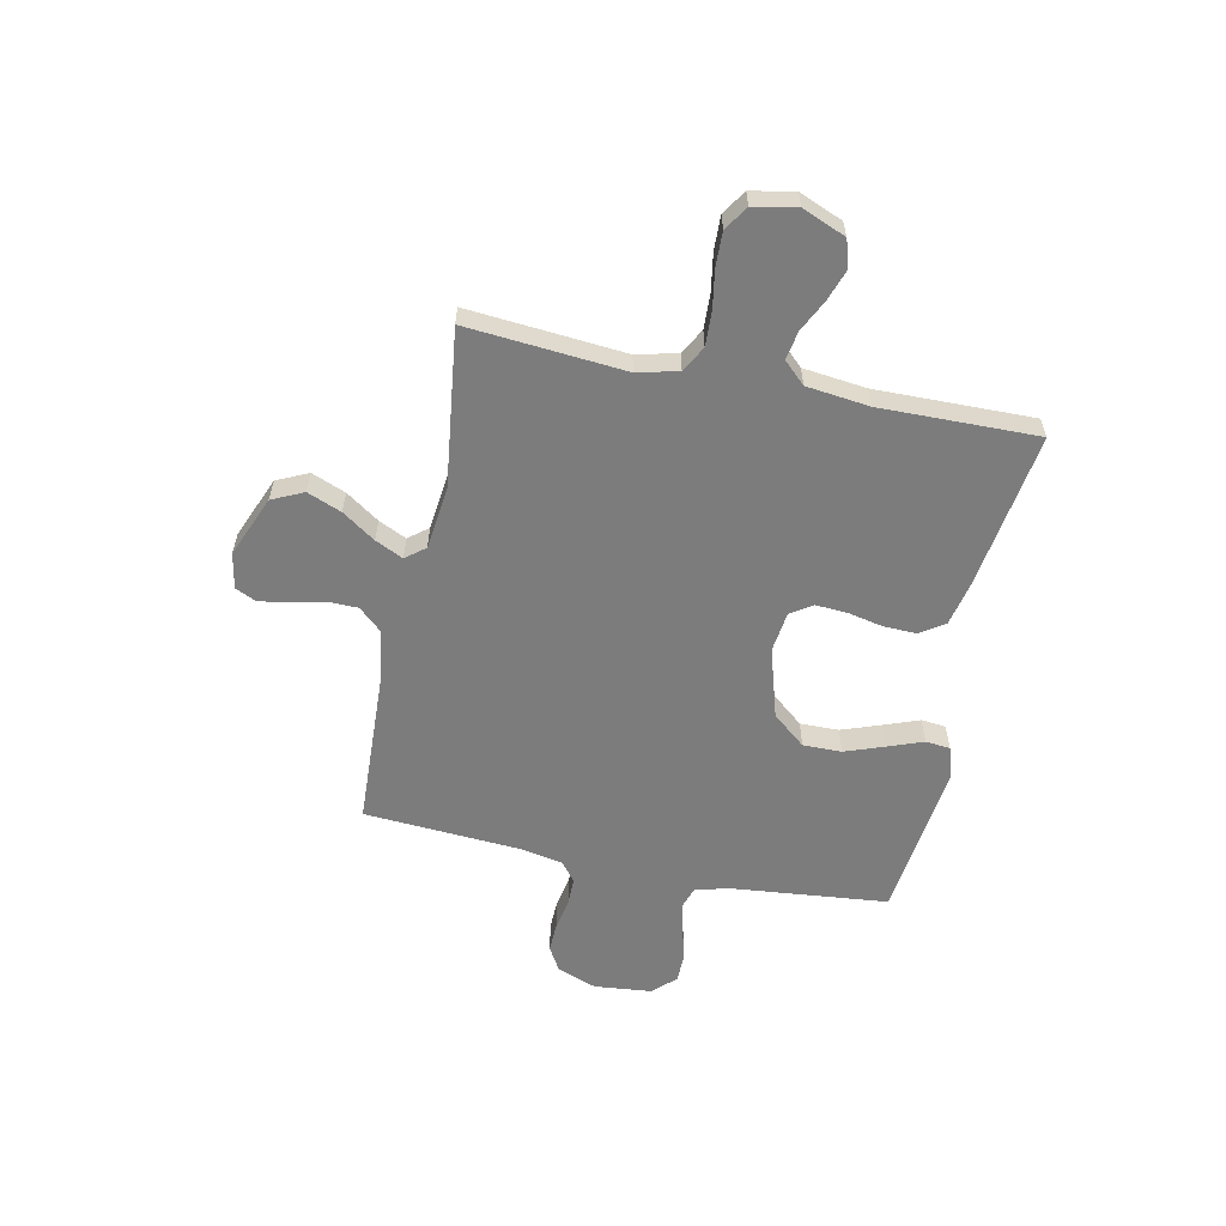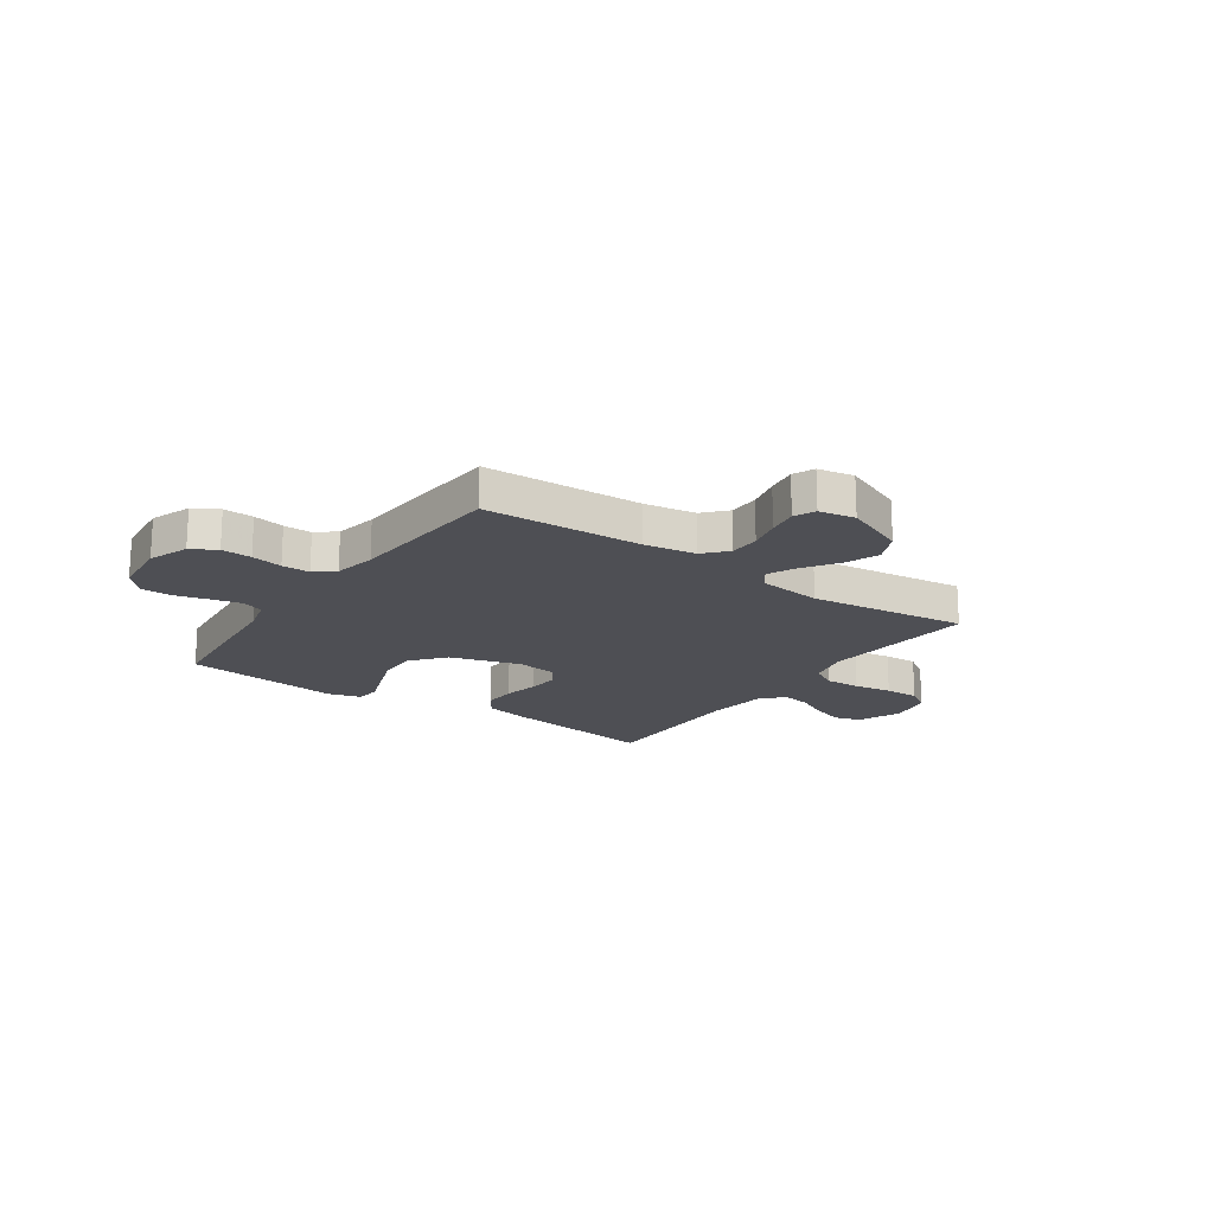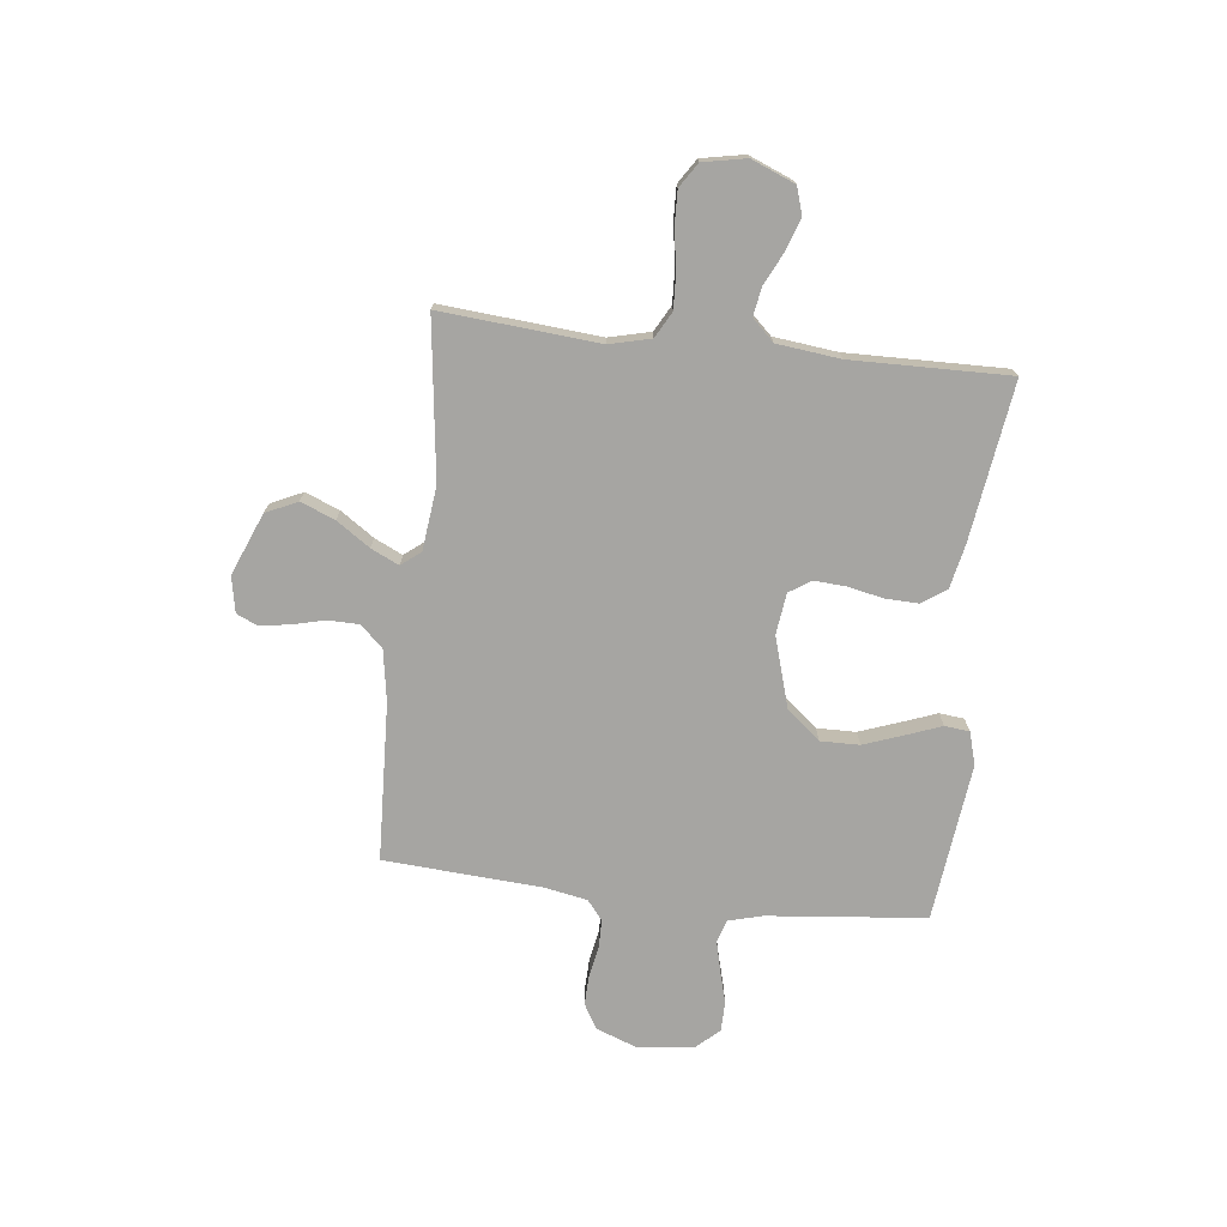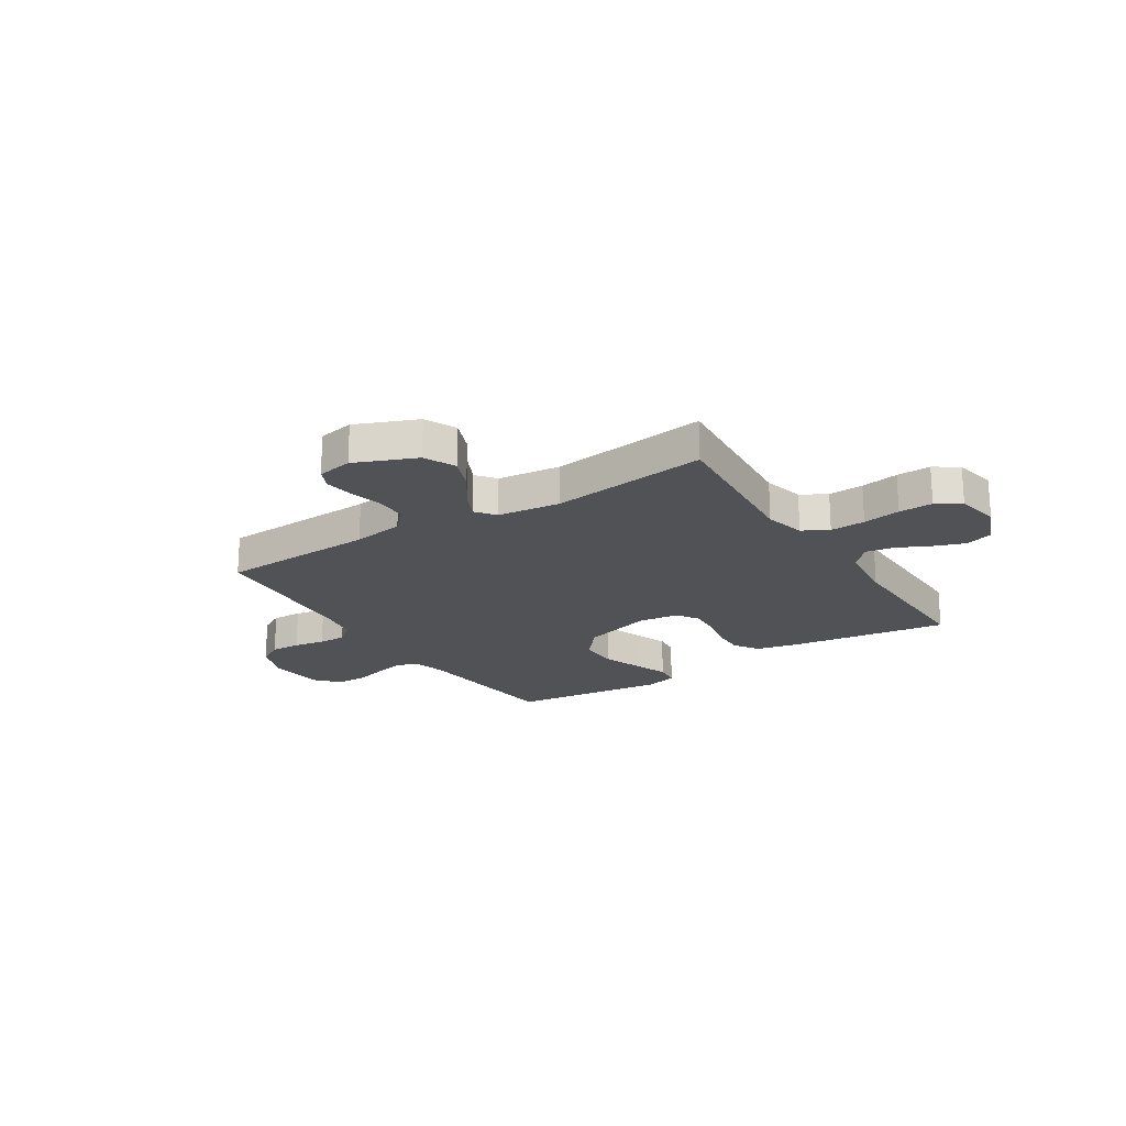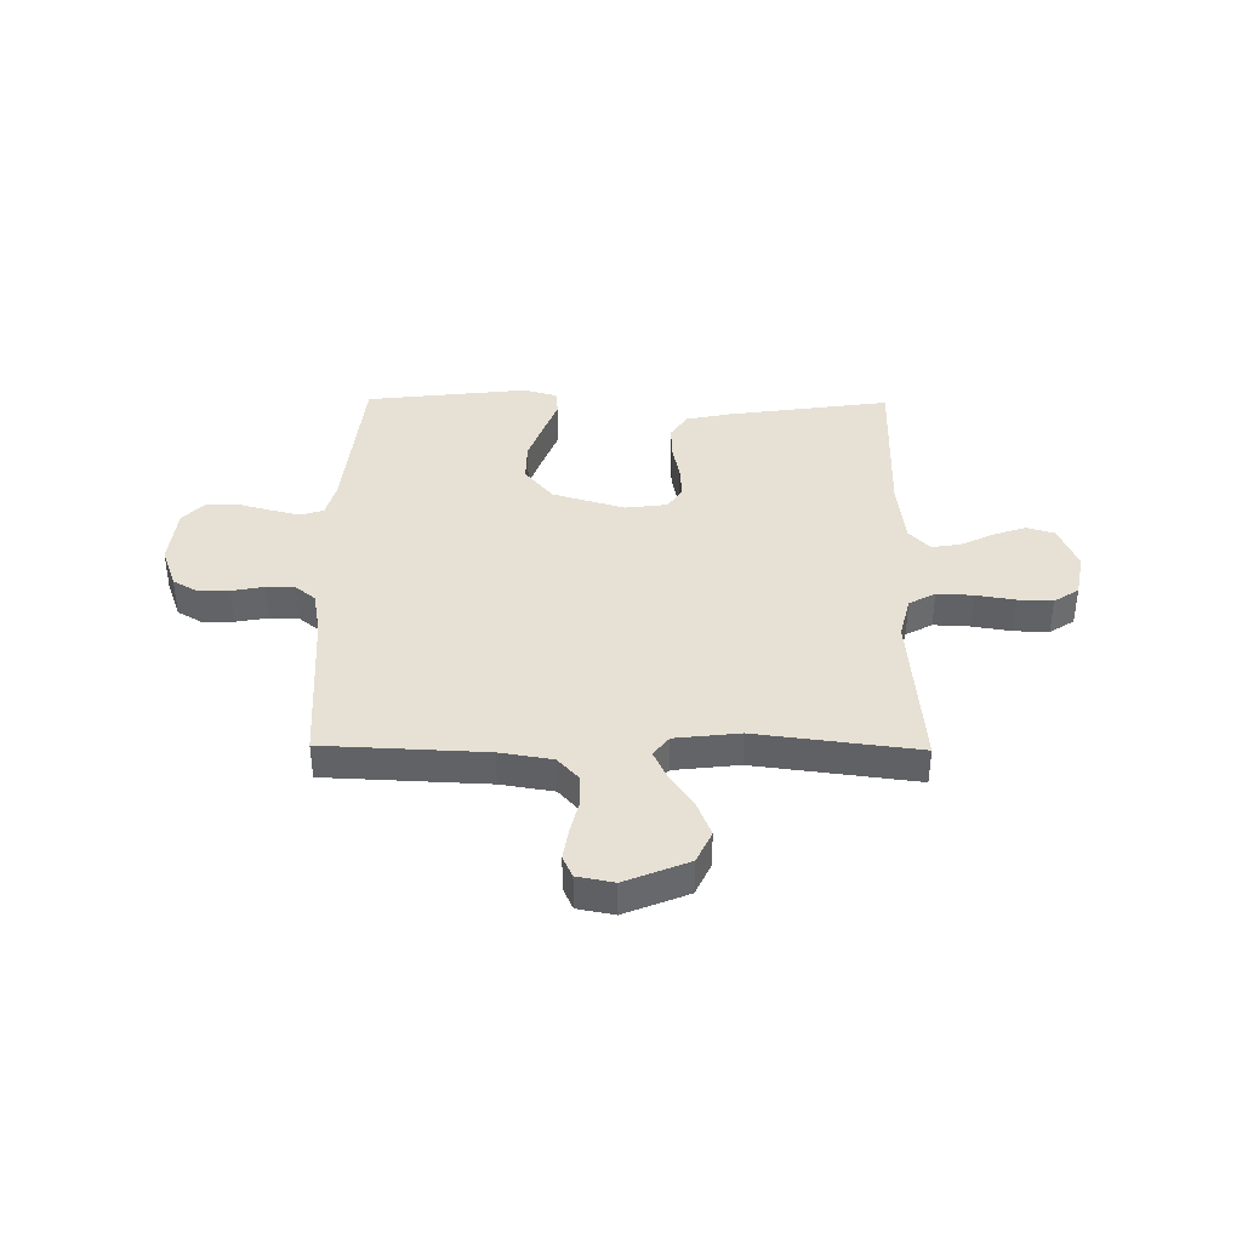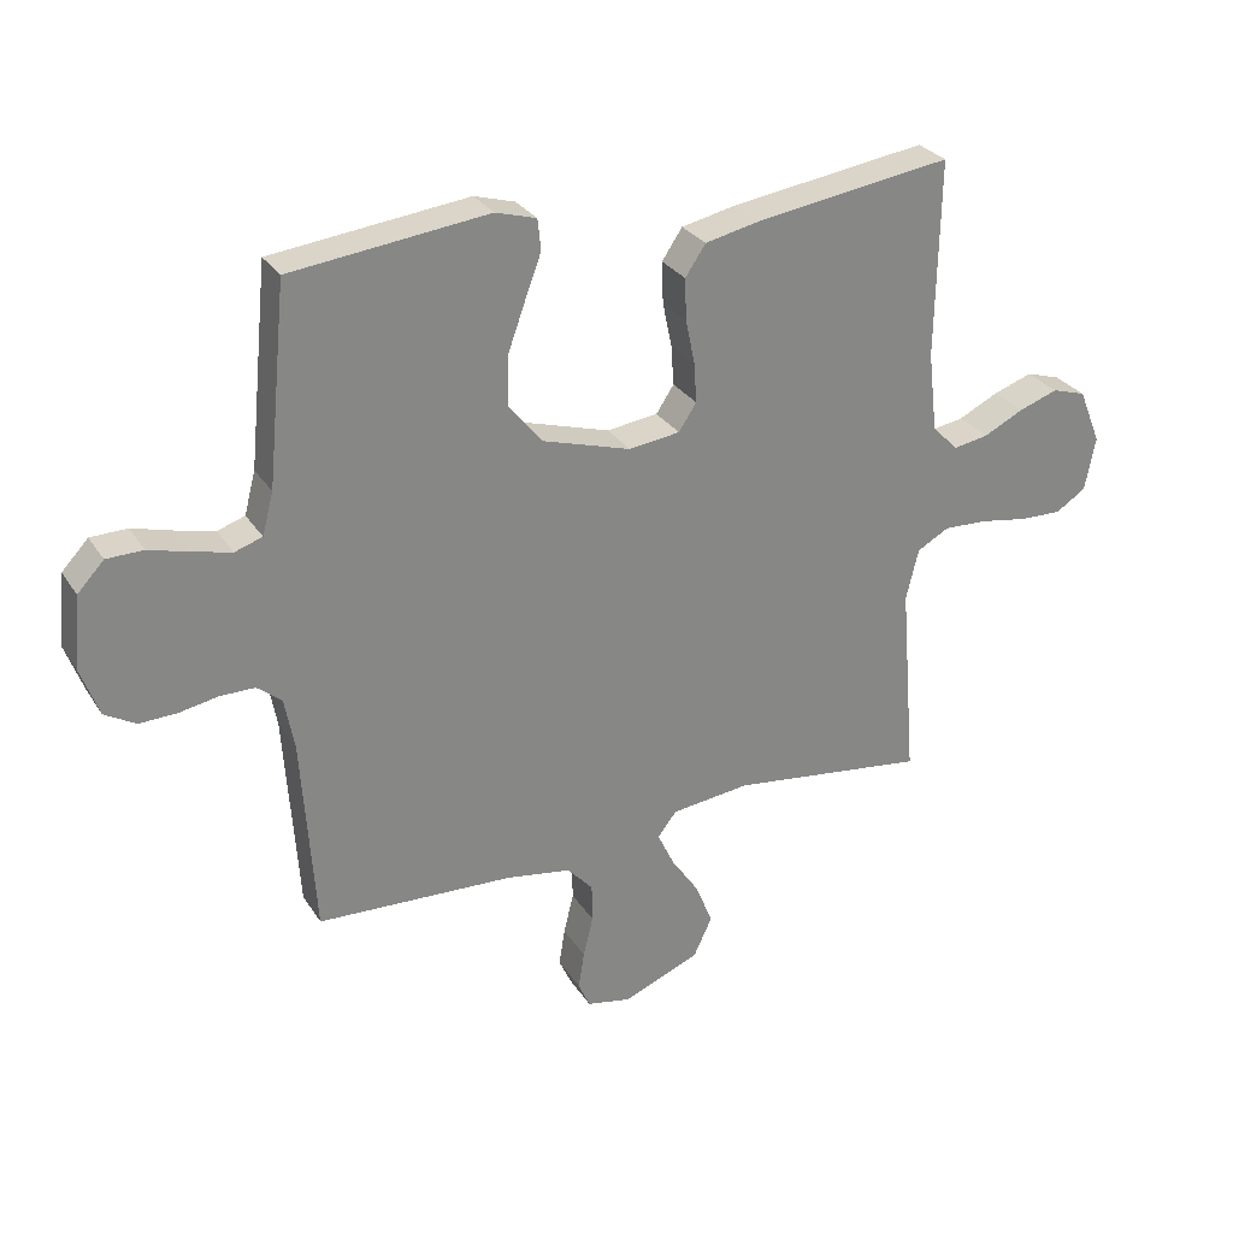
<metadata>
{"format":"obj","ext":"obj","renderer":"f3d","projection":"perspective","resolution":1024,"background":"white","views":[{"elev":-58.8,"azim":-101.8,"up":"+Y"},{"elev":-18.3,"azim":145.0,"up":"+Y"},{"elev":-73.7,"azim":-96.5,"up":"+Y"},{"elev":-20.6,"azim":-147.4,"up":"+Y"},{"elev":39.1,"azim":-179.3,"up":"+Y"},{"elev":28.5,"azim":153.6,"up":"+Z"}]}
</metadata>
<code>
v -0.5 0.07 0.5
v -0.2 0.07 0.457
v -0.116 0.07 0.439
v -0.085 0.07 0.393
v -0.087 0.07 0.33
v -0.101 0.07 0.263
v -0.105 0.07 0.202
v -0.078 0.07 0.161
v 0 0.07 0.151
v 0.134 0.07 0.191
v 0.186 0.07 0.254
v 0.185 0.07 0.328
v 0.158 0.07 0.403
v 0.133 0.07 0.47
v 0.138 0.07 0.517
v 0.2 0.07 0.535
v 0.5 0.07 0.5
v 0.53 0.07 0.2
v 0.547 0.07 0.136
v 0.589 0.07 0.122
v 0.647 0.07 0.136
v 0.709 0.07 0.153
v 0.765 0.07 0.152
v 0.805 0.07 0.109
v 0.816 0.07 0
v 0.788 0.07 -0.076
v 0.741 0.07 -0.103
v 0.684 0.07 -0.101
v 0.625 0.07 -0.09
v 0.572 0.07 -0.09
v 0.535 0.07 -0.12
v 0.52 0.07 -0.2
v 0.5 0.07 -0.5
v 0.2 0.07 -0.513
v 0.102 0.07 -0.529
v 0.063 0.07 -0.572
v 0.062 0.07 -0.63
v 0.077 0.07 -0.692
v 0.086 0.07 -0.749
v 0.068 0.07 -0.789
v 0 0.07 -0.802
v -0.117 0.07 -0.754
v -0.145 0.07 -0.694
v -0.119 0.07 -0.629
v -0.076 0.07 -0.566
v -0.051 0.07 -0.513
v -0.08 0.07 -0.476
v -0.2 0.07 -0.462
v -0.5 0.07 -0.5
v -0.475 0.07 -0.2
v -0.494 0.07 -0.122
v -0.543 0.07 -0.095
v -0.61 0.07 -0.098
v -0.682 0.07 -0.11
v -0.747 0.07 -0.112
v -0.793 0.07 -0.082
v -0.809 0.07 0
v -0.775 0.07 0.083
v -0.723 0.07 0.099
v -0.663 0.07 0.078
v -0.602 0.07 0.048
v -0.548 0.07 0.039
v -0.509 0.07 0.08
v -0.495 0.07 0.2
v -0.5 0 0.5
v -0.2 0 0.457
v -0.116 0 0.439
v -0.085 0 0.393
v -0.087 0 0.33
v -0.101 0 0.263
v -0.105 0 0.202
v -0.078 0 0.161
v 0 0 0.151
v 0.134 0 0.191
v 0.186 0 0.254
v 0.185 0 0.328
v 0.158 0 0.403
v 0.133 0 0.47
v 0.138 0 0.517
v 0.2 0 0.535
v 0.5 0 0.5
v 0.53 0 0.2
v 0.547 0 0.136
v 0.589 0 0.122
v 0.647 0 0.136
v 0.709 0 0.153
v 0.765 0 0.152
v 0.805 0 0.109
v 0.816 0 0
v 0.788 0 -0.076
v 0.741 0 -0.103
v 0.684 0 -0.101
v 0.625 0 -0.09
v 0.572 0 -0.09
v 0.535 0 -0.12
v 0.52 0 -0.2
v 0.5 0 -0.5
v 0.2 0 -0.513
v 0.102 0 -0.529
v 0.063 0 -0.572
v 0.062 0 -0.63
v 0.077 0 -0.692
v 0.086 0 -0.749
v 0.068 0 -0.789
v 0 0 -0.802
v -0.117 0 -0.754
v -0.145 0 -0.694
v -0.119 0 -0.629
v -0.076 0 -0.566
v -0.051 0 -0.513
v -0.08 0 -0.476
v -0.2 0 -0.462
v -0.5 0 -0.5
v -0.475 0 -0.2
v -0.494 0 -0.122
v -0.543 0 -0.095
v -0.61 0 -0.098
v -0.682 0 -0.11
v -0.747 0 -0.112
v -0.793 0 -0.082
v -0.809 0 0
v -0.775 0 0.083
v -0.723 0 0.099
v -0.663 0 0.078
v -0.602 0 0.048
v -0.548 0 0.039
v -0.509 0 0.08
v -0.495 0 0.2
f 58 59 60 61
f 56 57 58 61
f 56 61 62
f 53 54 55 56
f 52 53 56 62
f 51 52 62 63
f 48 49 50
f 47 48 50 51
f 42 43 44 45
f 42 45 46
f 41 42 46
f 40 41 46
f 37 38 39 40
f 37 40 46
f 36 37 46 47
f 32 33 34
f 31 32 34 35
f 26 27 28 29
f 26 29 30
f 25 26 30
f 24 25 30
f 21 22 23 24
f 20 21 24 30
f 19 20 30 31
f 15 16 17 18
f 13 14 15 18
f 12 13 18 19
f 11 12 19 31
f 3 4 5 6
f 3 6 7
f 64 1 2 3
f 64 3 7
f 63 64 7 8
f 51 63 8 9
f 35 36 47 51
f 35 51 9 10
f 10 11 31 35
f 125 124 123 122
f 125 122 121 120
f 126 125 120
f 120 119 118 117
f 126 120 117 116
f 127 126 116 115
f 114 113 112
f 115 114 112 111
f 109 108 107 106
f 110 109 106
f 110 106 105
f 110 105 104
f 104 103 102 101
f 110 104 101
f 111 110 101 100
f 98 97 96
f 99 98 96 95
f 93 92 91 90
f 94 93 90
f 94 90 89
f 94 89 88
f 88 87 86 85
f 94 88 85 84
f 95 94 84 83
f 82 81 80 79
f 82 79 78 77
f 83 82 77 76
f 95 83 76 75
f 70 69 68 67
f 71 70 67
f 67 66 65 128
f 71 67 128
f 72 71 128 127
f 73 72 127 115
f 115 111 100 99
f 74 73 115 99
f 99 95 75 74
f 1 65 66 2
f 2 66 67 3
f 3 67 68 4
f 4 68 69 5
f 5 69 70 6
f 6 70 71 7
f 7 71 72 8
f 8 72 73 9
f 9 73 74 10
f 10 74 75 11
f 11 75 76 12
f 12 76 77 13
f 13 77 78 14
f 14 78 79 15
f 15 79 80 16
f 16 80 81 17
f 17 81 82 18
f 18 82 83 19
f 19 83 84 20
f 20 84 85 21
f 21 85 86 22
f 22 86 87 23
f 23 87 88 24
f 24 88 89 25
f 25 89 90 26
f 26 90 91 27
f 27 91 92 28
f 28 92 93 29
f 29 93 94 30
f 30 94 95 31
f 31 95 96 32
f 32 96 97 33
f 33 97 98 34
f 34 98 99 35
f 35 99 100 36
f 36 100 101 37
f 37 101 102 38
f 38 102 103 39
f 39 103 104 40
f 40 104 105 41
f 41 105 106 42
f 42 106 107 43
f 43 107 108 44
f 44 108 109 45
f 45 109 110 46
f 46 110 111 47
f 47 111 112 48
f 48 112 113 49
f 49 113 114 50
f 50 114 115 51
f 51 115 116 52
f 52 116 117 53
f 53 117 118 54
f 54 118 119 55
f 55 119 120 56
f 56 120 121 57
f 57 121 122 58
f 58 122 123 59
f 59 123 124 60
f 60 124 125 61
f 61 125 126 62
f 62 126 127 63
f 63 127 128 64
f 64 128 65 1

</code>
